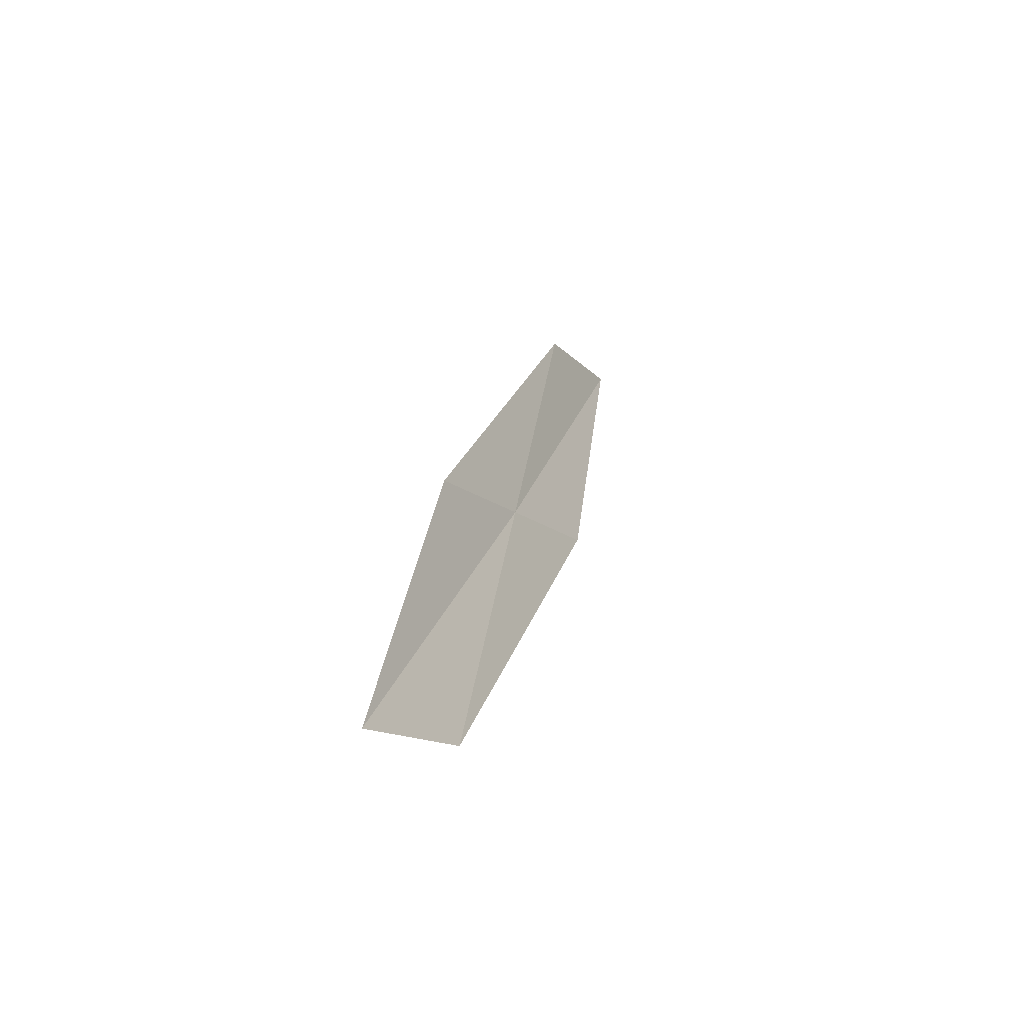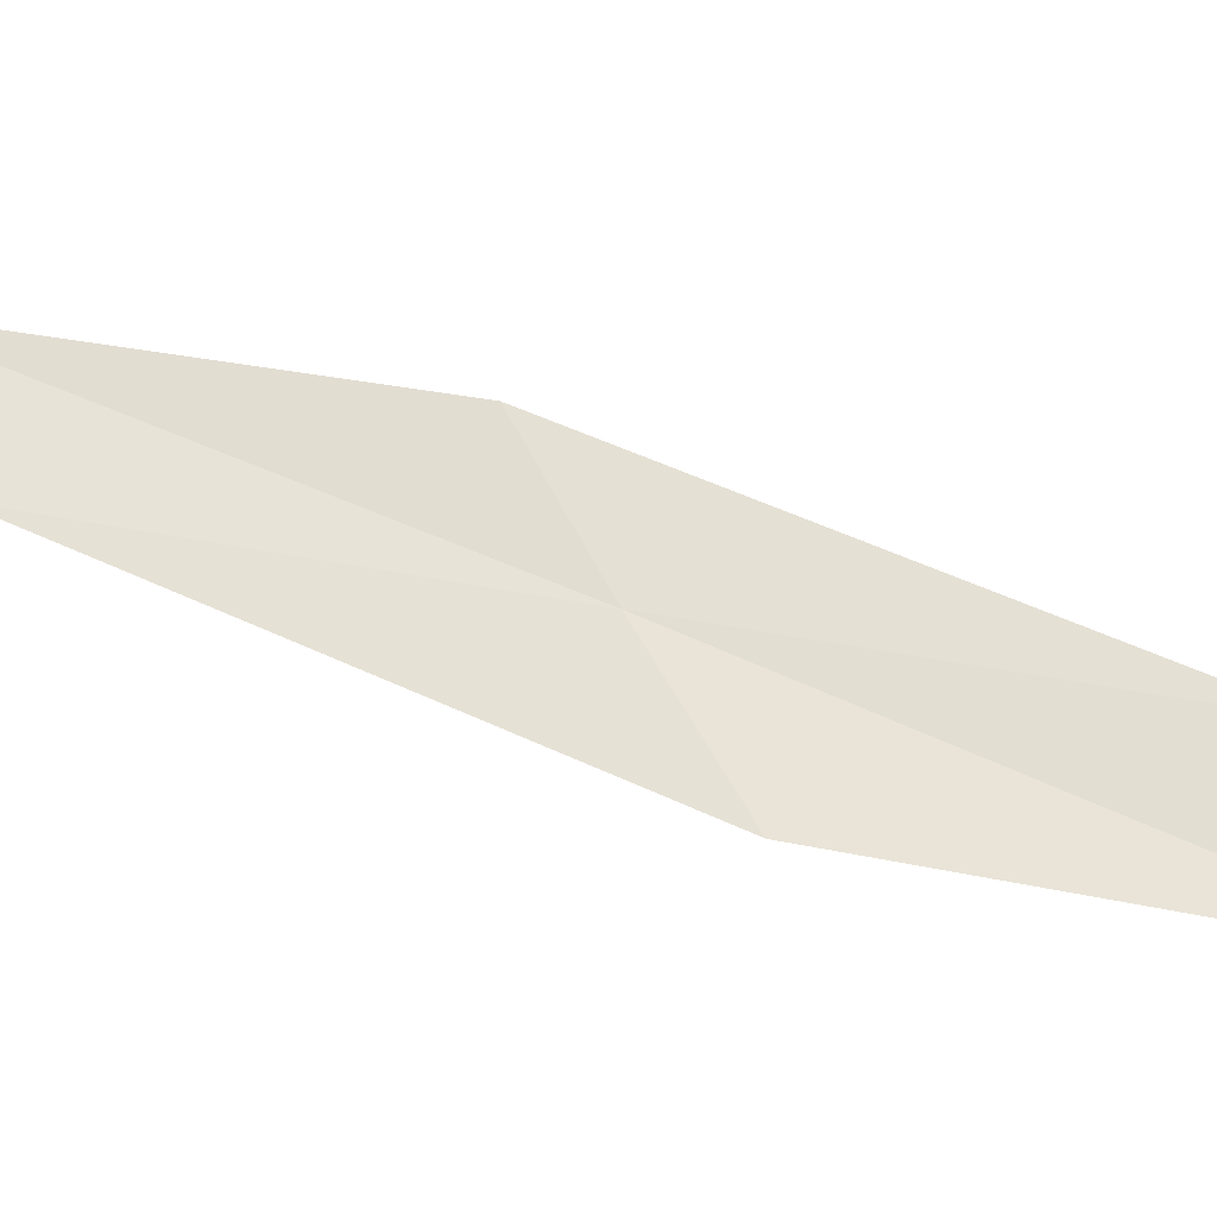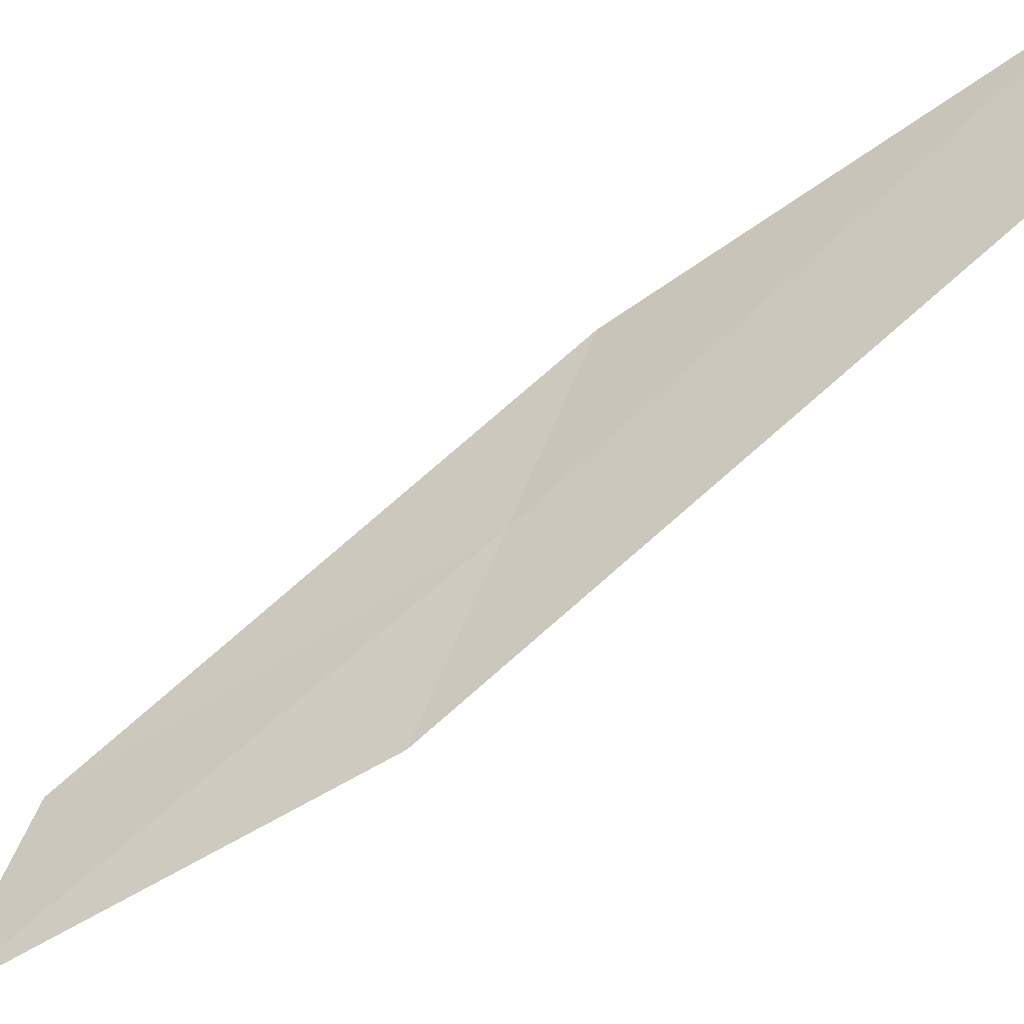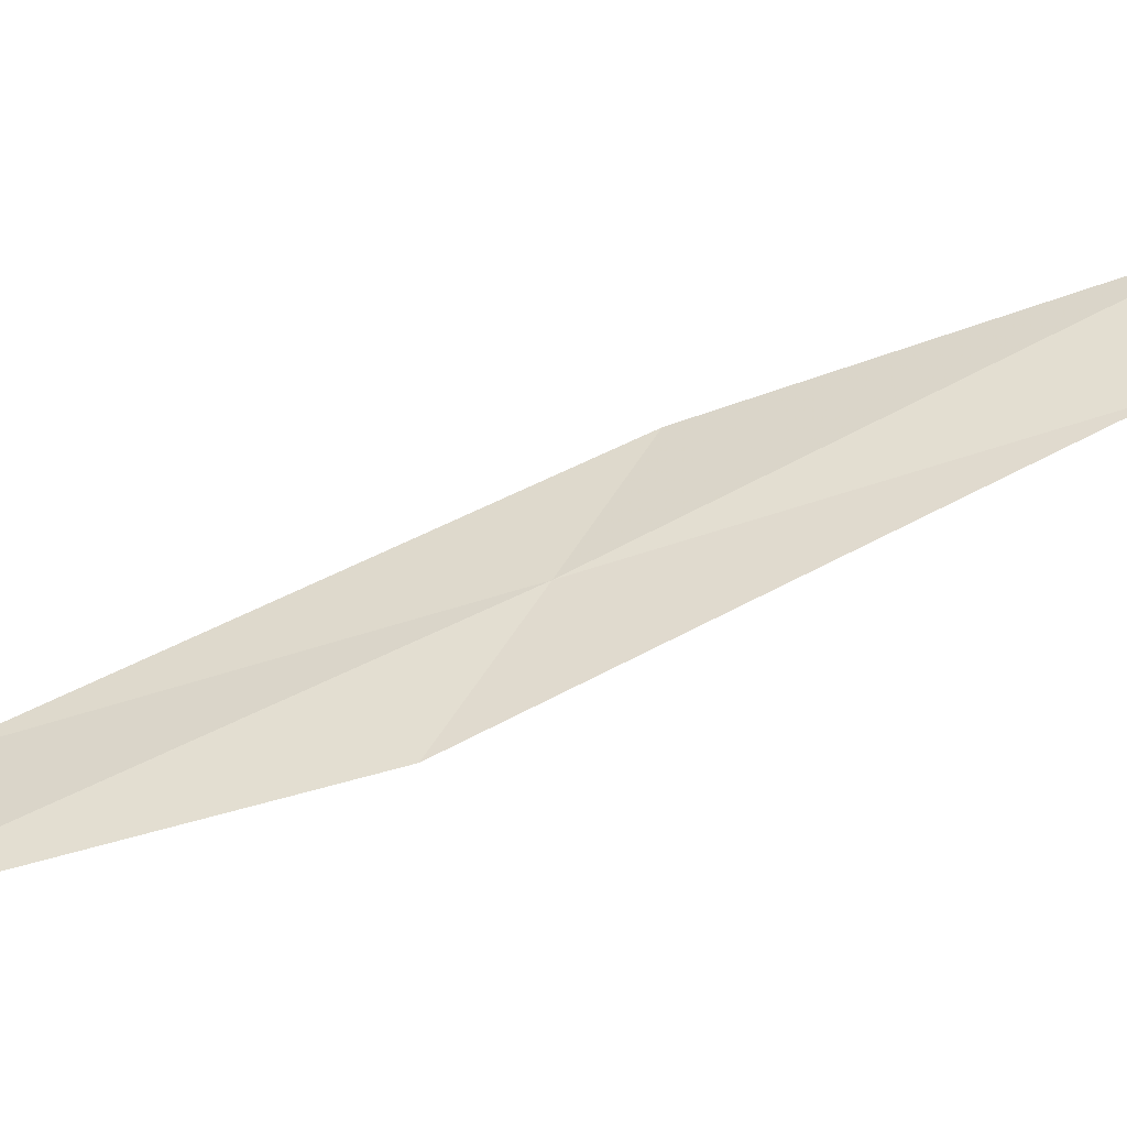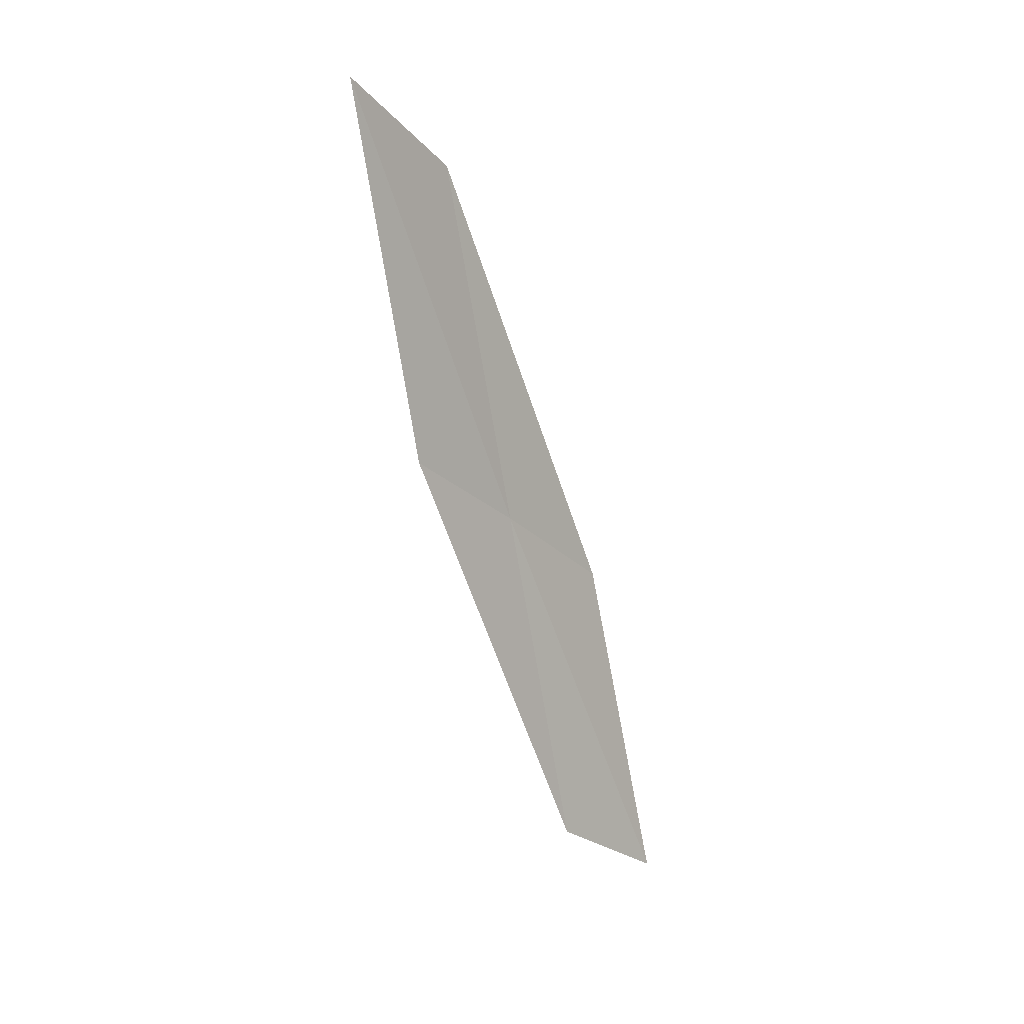
<metadata>
{"format":"obj","ext":"obj","renderer":"f3d","projection":"perspective","resolution":1024,"background":"white","views":[{"elev":-44.2,"azim":30.3,"up":"+Z"},{"elev":-30.3,"azim":96.8,"up":"+Y"},{"elev":-35.3,"azim":-57.4,"up":"+Y"},{"elev":-50.6,"azim":-79.4,"up":"+Y"},{"elev":5.3,"azim":-137.8,"up":"+Z"}]}
</metadata>
<code>
v 23.02 27.96 21.03
v 23.04 28.49 23.12
v 23.02 27.17 20.61
v 23.01 29.28 23.54
v 23.05 28.72 21.4
v 22.98 27.46 18.97
v 22.92 26.7 18.6
f 1 3 2
f 1 2 4
f 1 4 5
f 1 5 6
f 1 6 7
f 1 7 3

</code>
